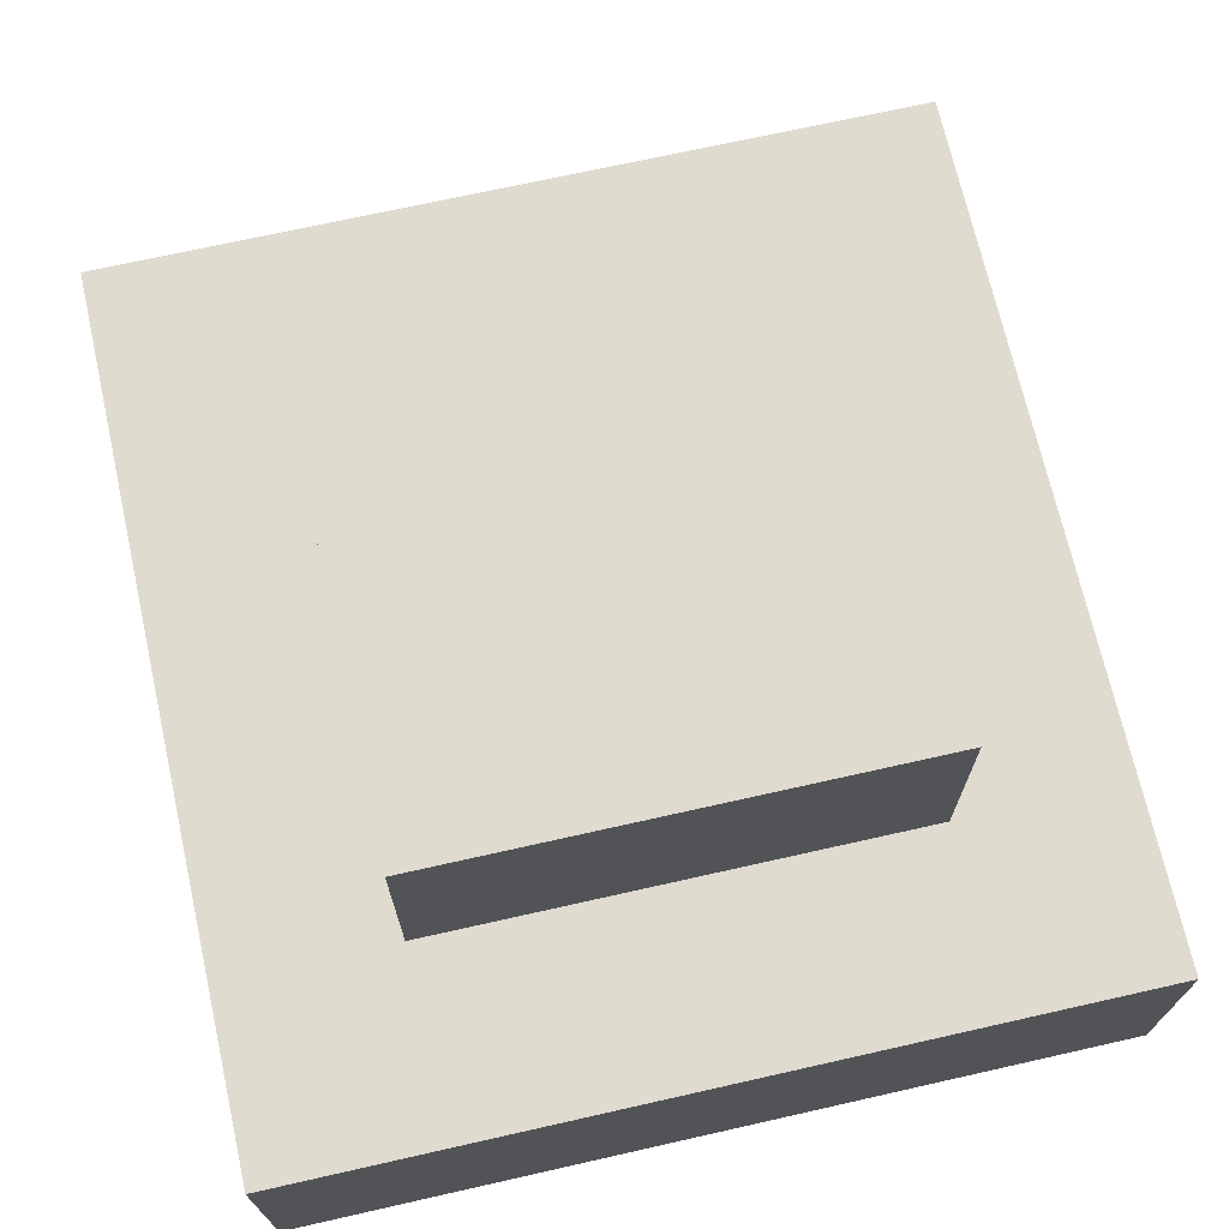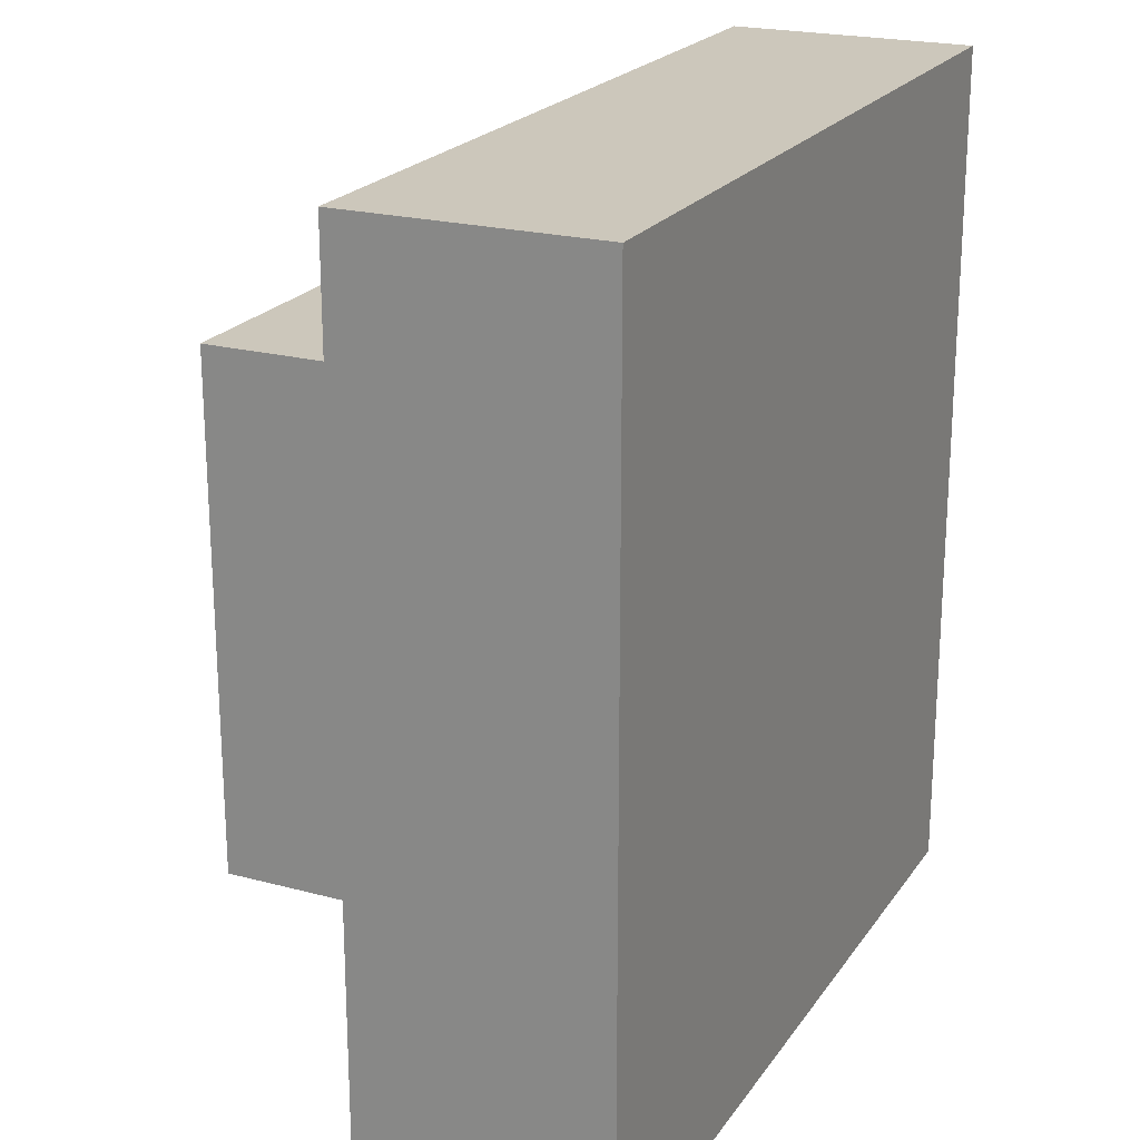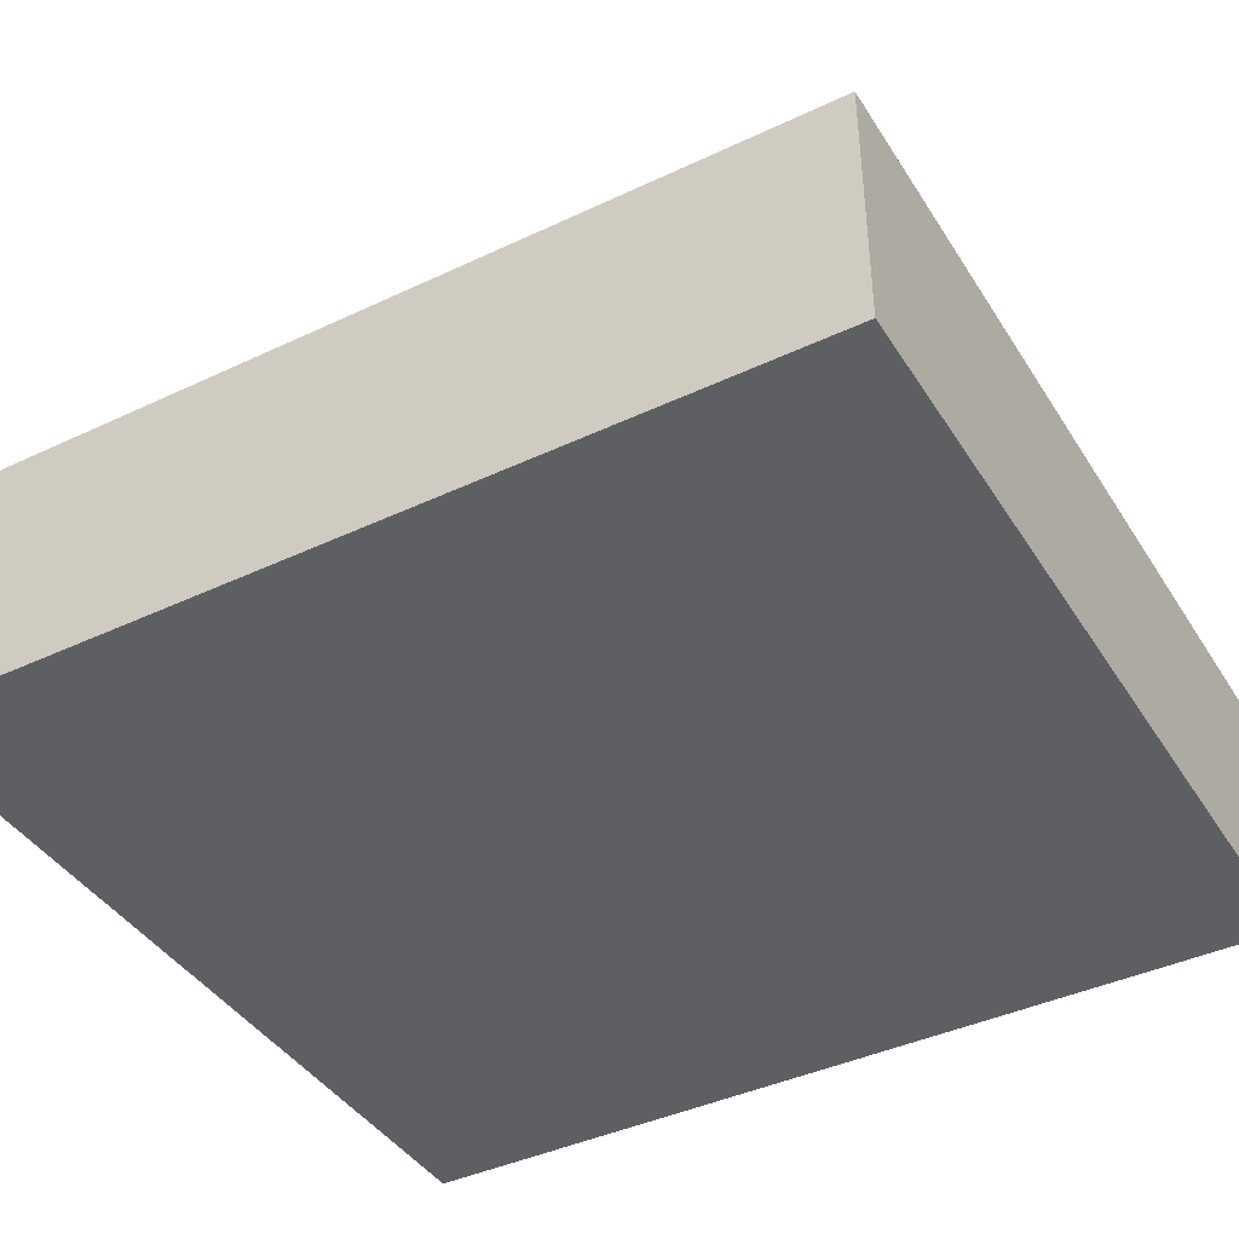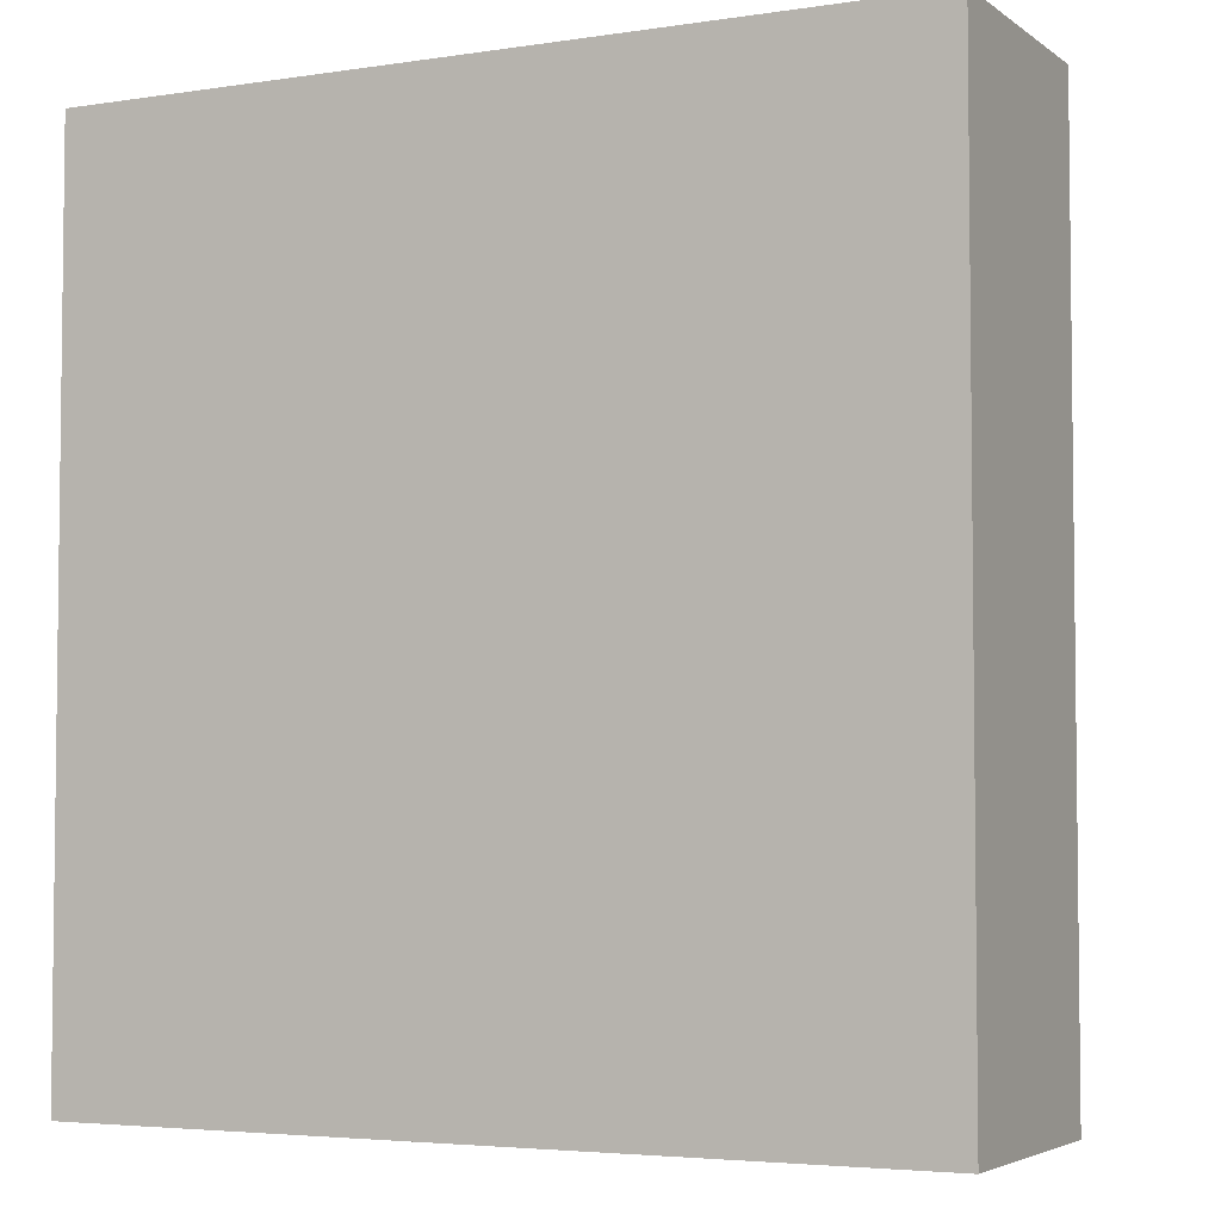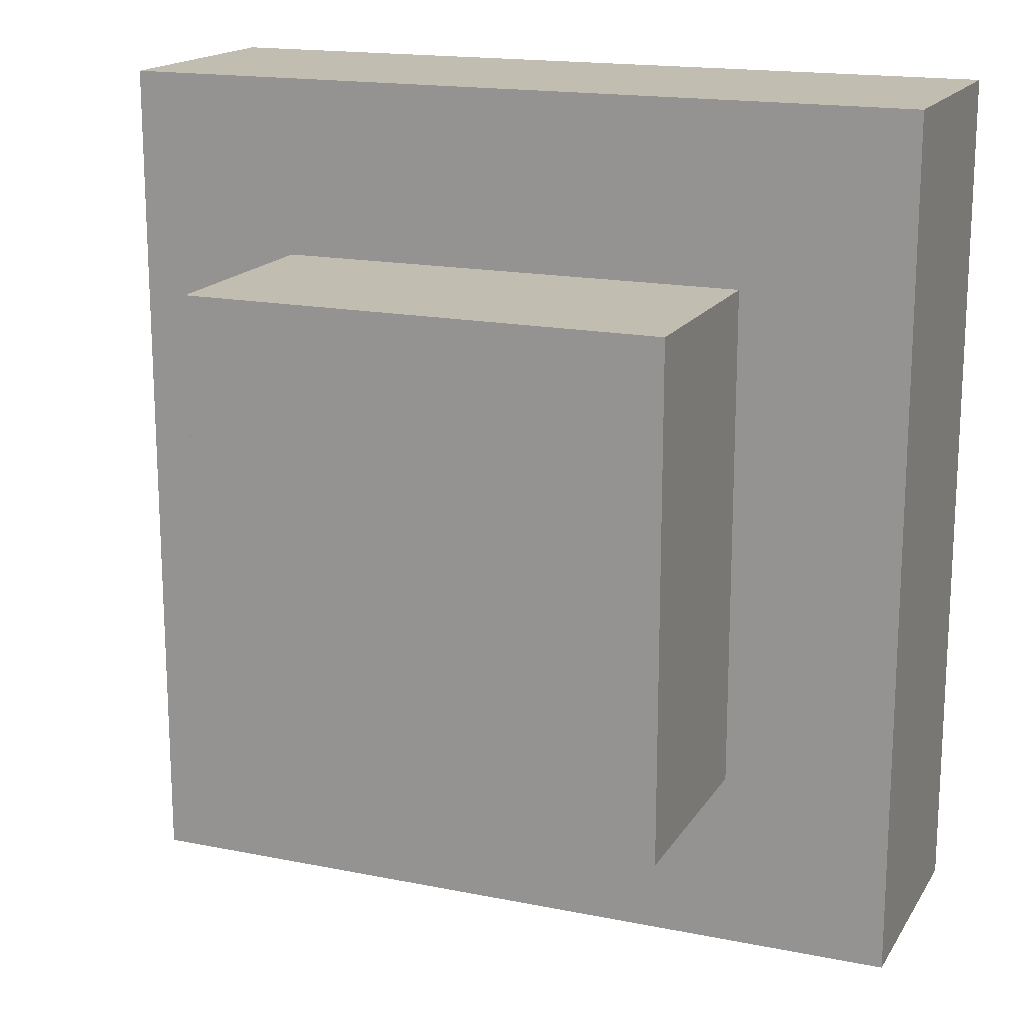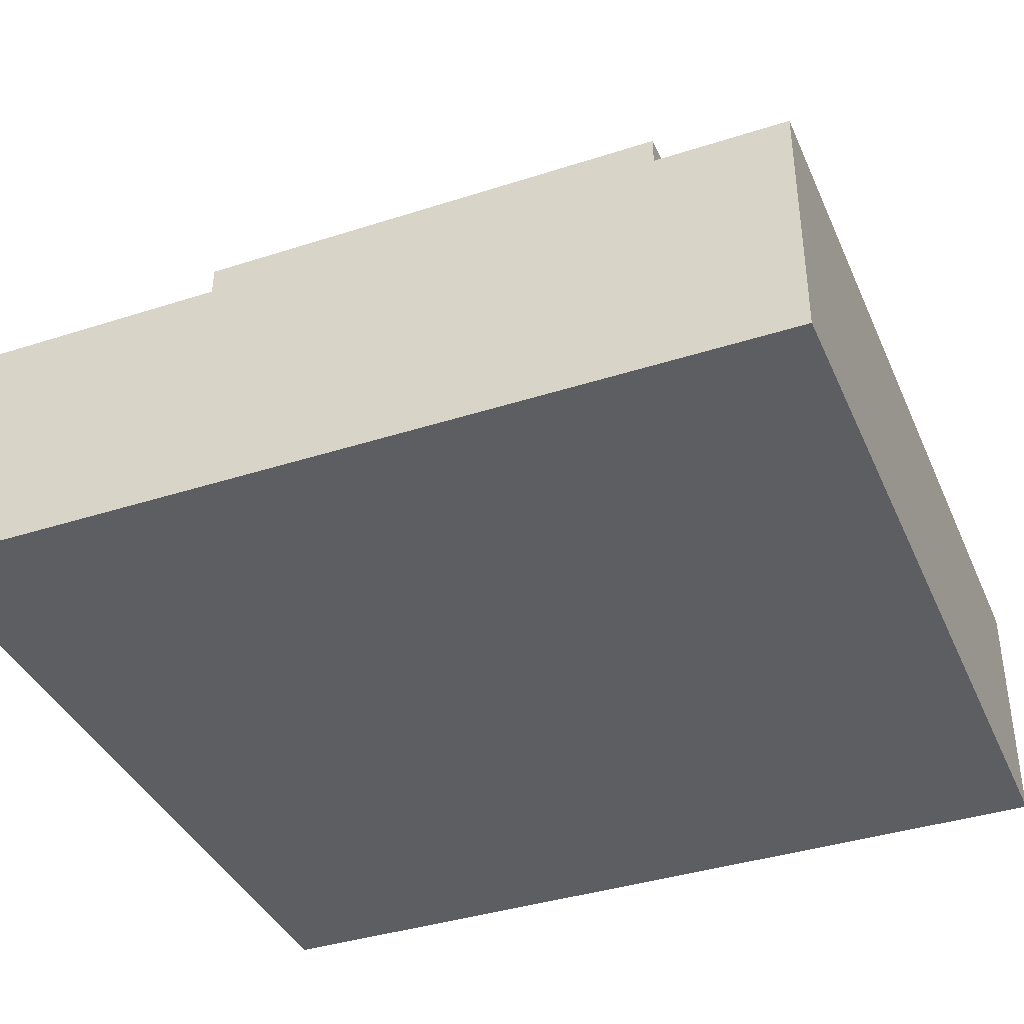
<metadata>
{"format":"obj","ext":"obj","renderer":"f3d","projection":"perspective","resolution":1024,"background":"white","views":[{"elev":70.4,"azim":167.3,"up":"+Y"},{"elev":21.6,"azim":-64.8,"up":"+Z"},{"elev":-41.6,"azim":-60.3,"up":"+Y"},{"elev":-4.2,"azim":26.4,"up":"+Z"},{"elev":16.9,"azim":-157.9,"up":"+Z"},{"elev":-38.6,"azim":112.1,"up":"+Y"}]}
</metadata>
<code>
v -0.3415 0.657 0.3607
v -0.3415 0.657 -0.3607
v 0.3415 0.657 -0.3607
v 0.3415 0.657 0.3607
v 0.3415 0.3061 -0.3607
v -0.3415 0.3061 -0.3607
v -0.3415 0.3061 0.3607
v 0.3415 0.3061 0.3607
v -0.3415 0.3061 0.3607
v -0.3415 0.657 0.3607
v 0.3415 0.657 0.3607
v 0.3415 0.3061 0.3607
v 0.3415 0.3061 0.3607
v 0.3415 0.657 0.3607
v 0.3415 0.657 -0.3607
v 0.3415 0.3061 -0.3607
v 0.3415 0.3061 -0.3607
v 0.3415 0.657 -0.3607
v -0.3415 0.657 -0.3607
v -0.3415 0.3061 -0.3607
v -0.3415 0.3061 -0.3607
v -0.3415 0.657 -0.3607
v -0.3415 0.657 0.3607
v -0.3415 0.3061 0.3607
v -0.5842 0.3412 0.6171
v -0.5842 0.3412 -0.6171
v 0.5842 0.3412 -0.6171
v 0.5842 0.3412 0.6171
v 0.5842 -0.009699 -0.6171
v -0.5842 -0.009699 -0.6171
v -0.5842 -0.009699 0.6171
v 0.5842 -0.009699 0.6171
v -0.5842 -0.009699 0.6171
v -0.5842 0.3412 0.6171
v 0.5842 0.3412 0.6171
v 0.5842 -0.009699 0.6171
v 0.5842 -0.009699 0.6171
v 0.5842 0.3412 0.6171
v 0.5842 0.3412 -0.6171
v 0.5842 -0.009699 -0.6171
v 0.5842 -0.009699 -0.6171
v 0.5842 0.3412 -0.6171
v -0.5842 0.3412 -0.6171
v -0.5842 -0.009699 -0.6171
v -0.5842 -0.009699 -0.6171
v -0.5842 0.3412 -0.6171
v -0.5842 0.3412 0.6171
v -0.5842 -0.009699 0.6171
g bush_small_mesh_(3)_3717_44
f 1 3 2
f 1 4 3
f 5 7 6
f 5 8 7
f 9 11 10
f 9 12 11
f 13 15 14
f 13 16 15
f 17 19 18
f 17 20 19
f 21 23 22
f 21 24 23
f 25 27 26
f 25 28 27
f 29 31 30
f 29 32 31
f 33 35 34
f 33 36 35
f 37 39 38
f 37 40 39
f 41 43 42
f 41 44 43
f 45 47 46
f 45 48 47

</code>
